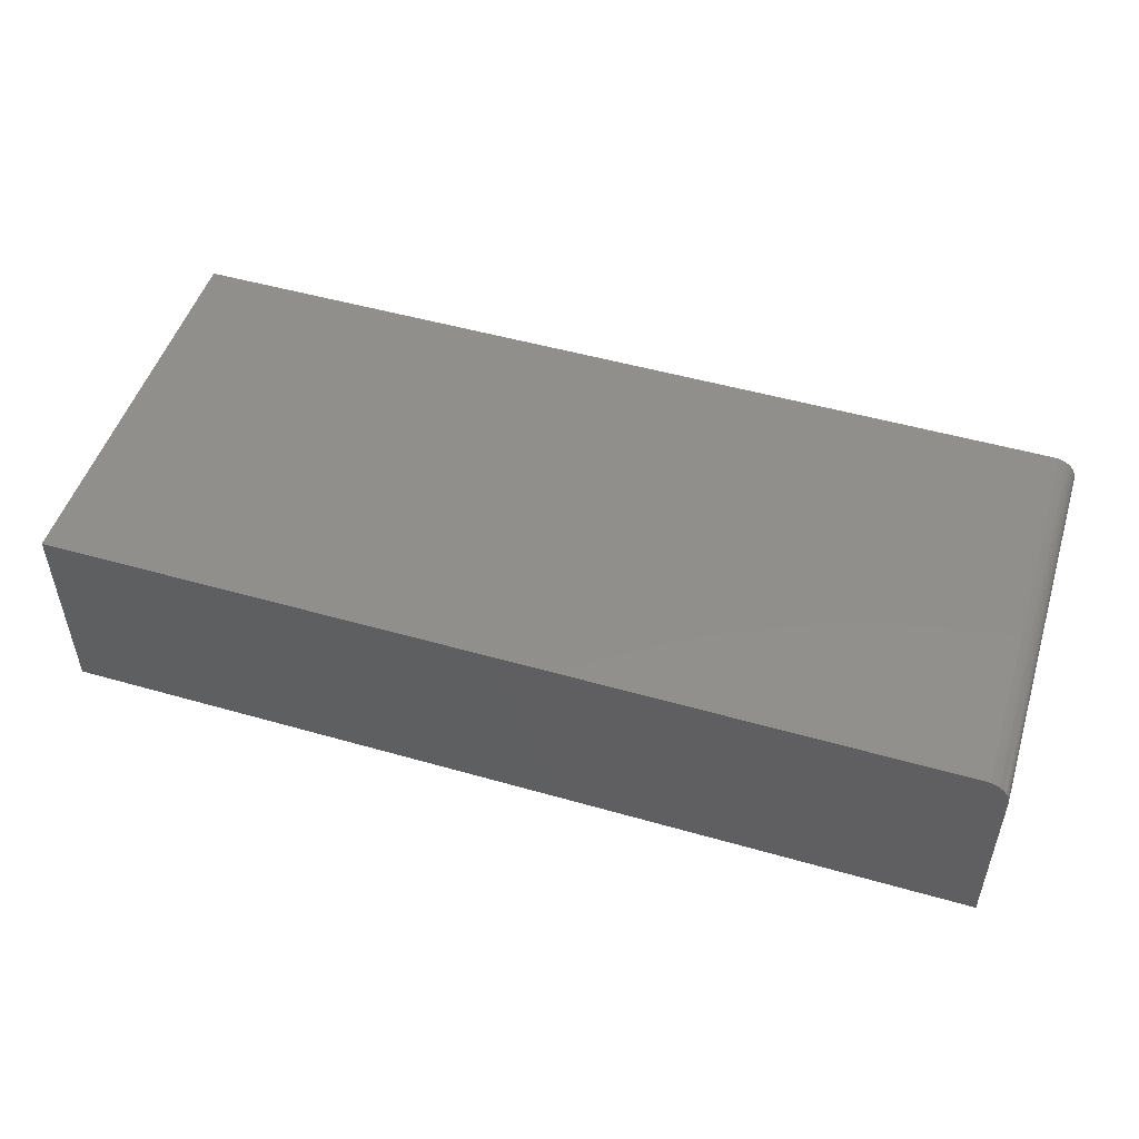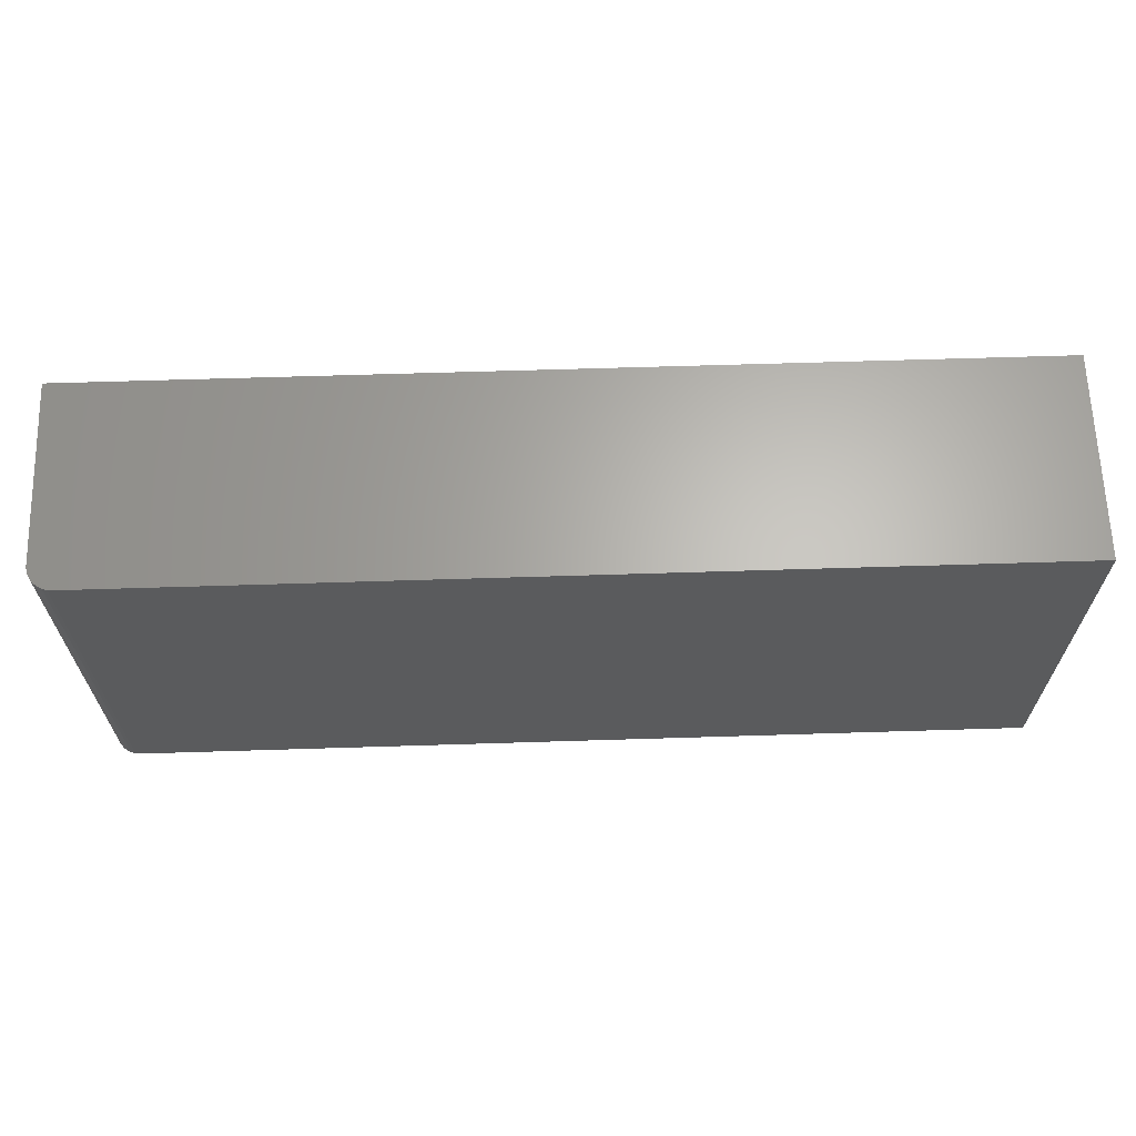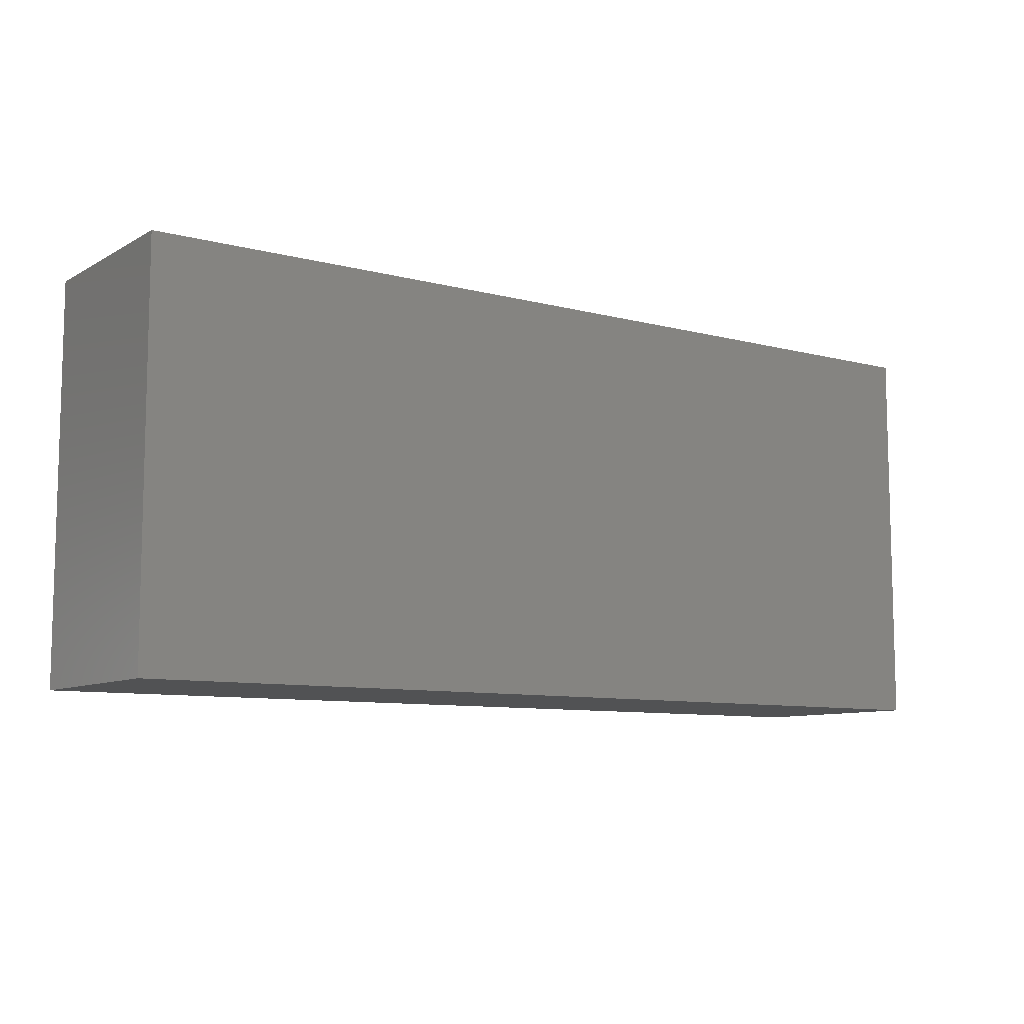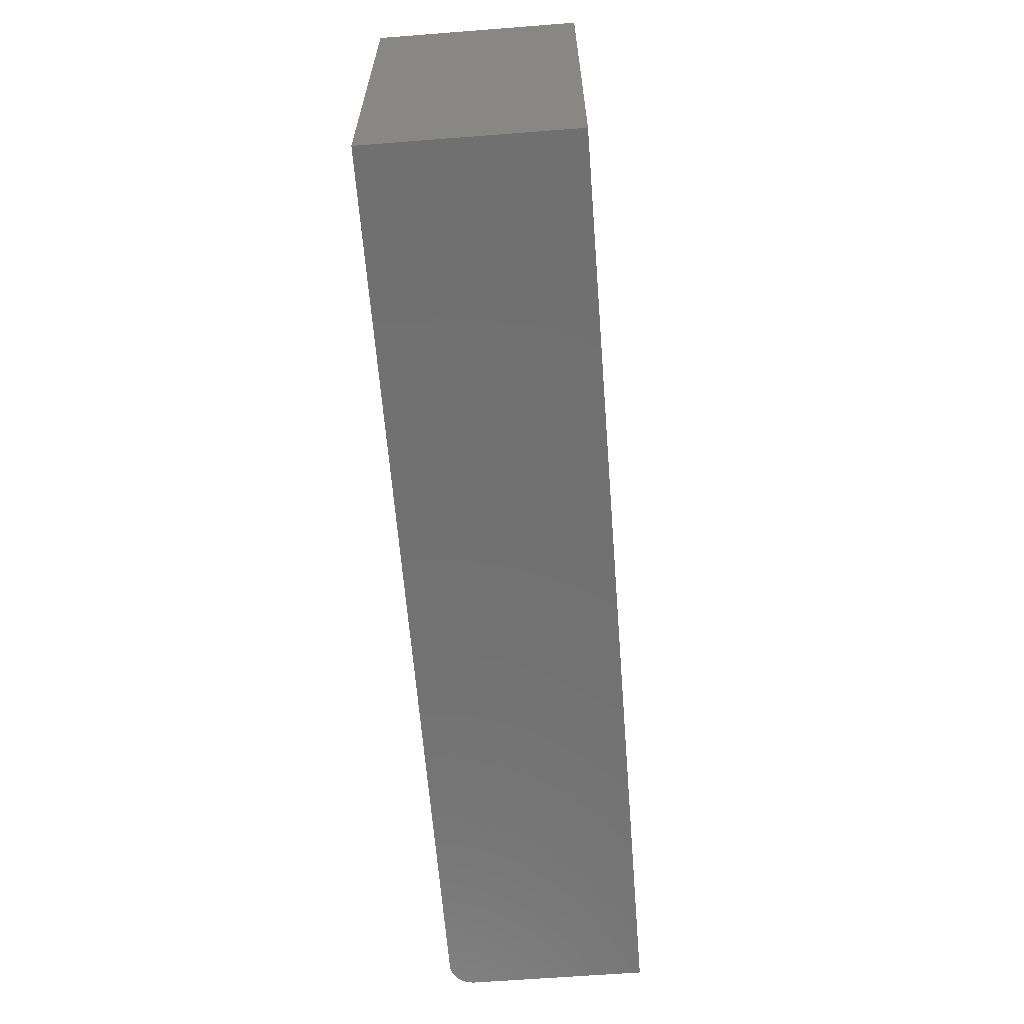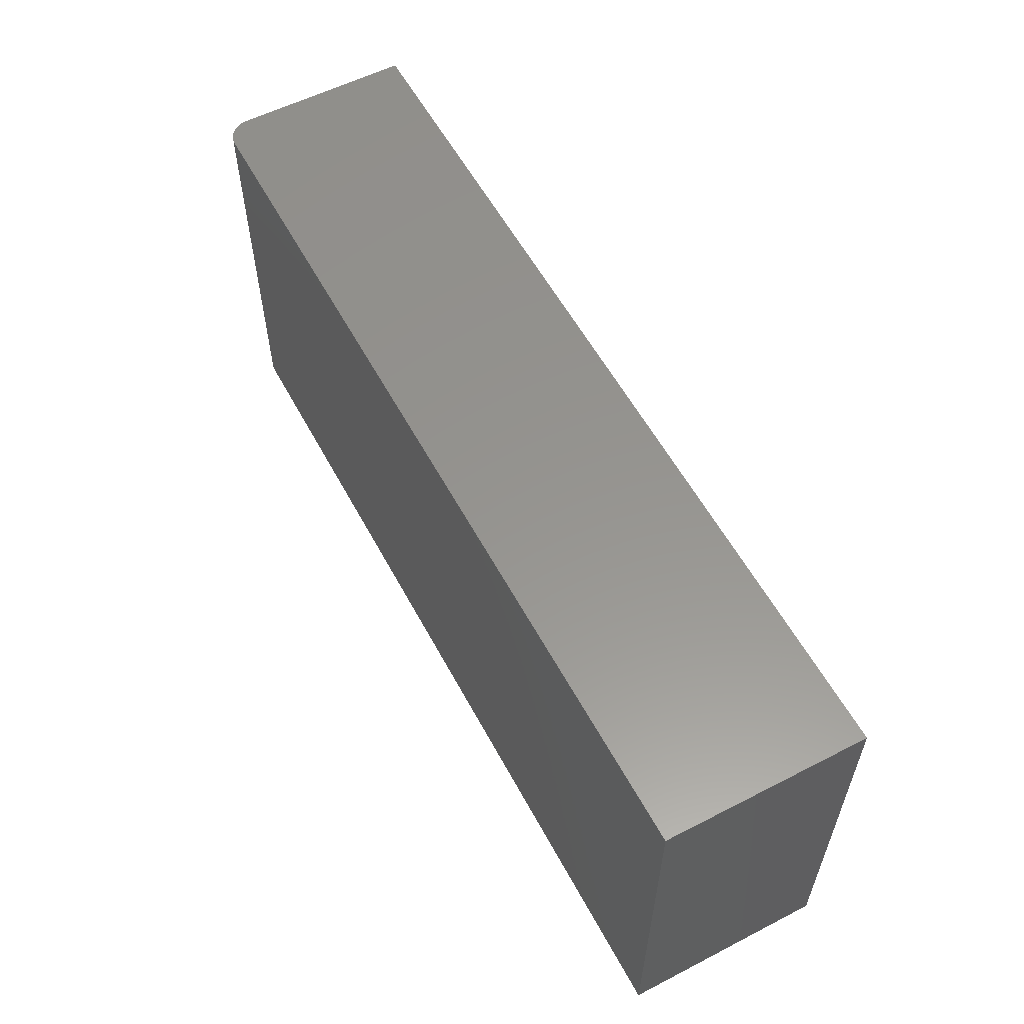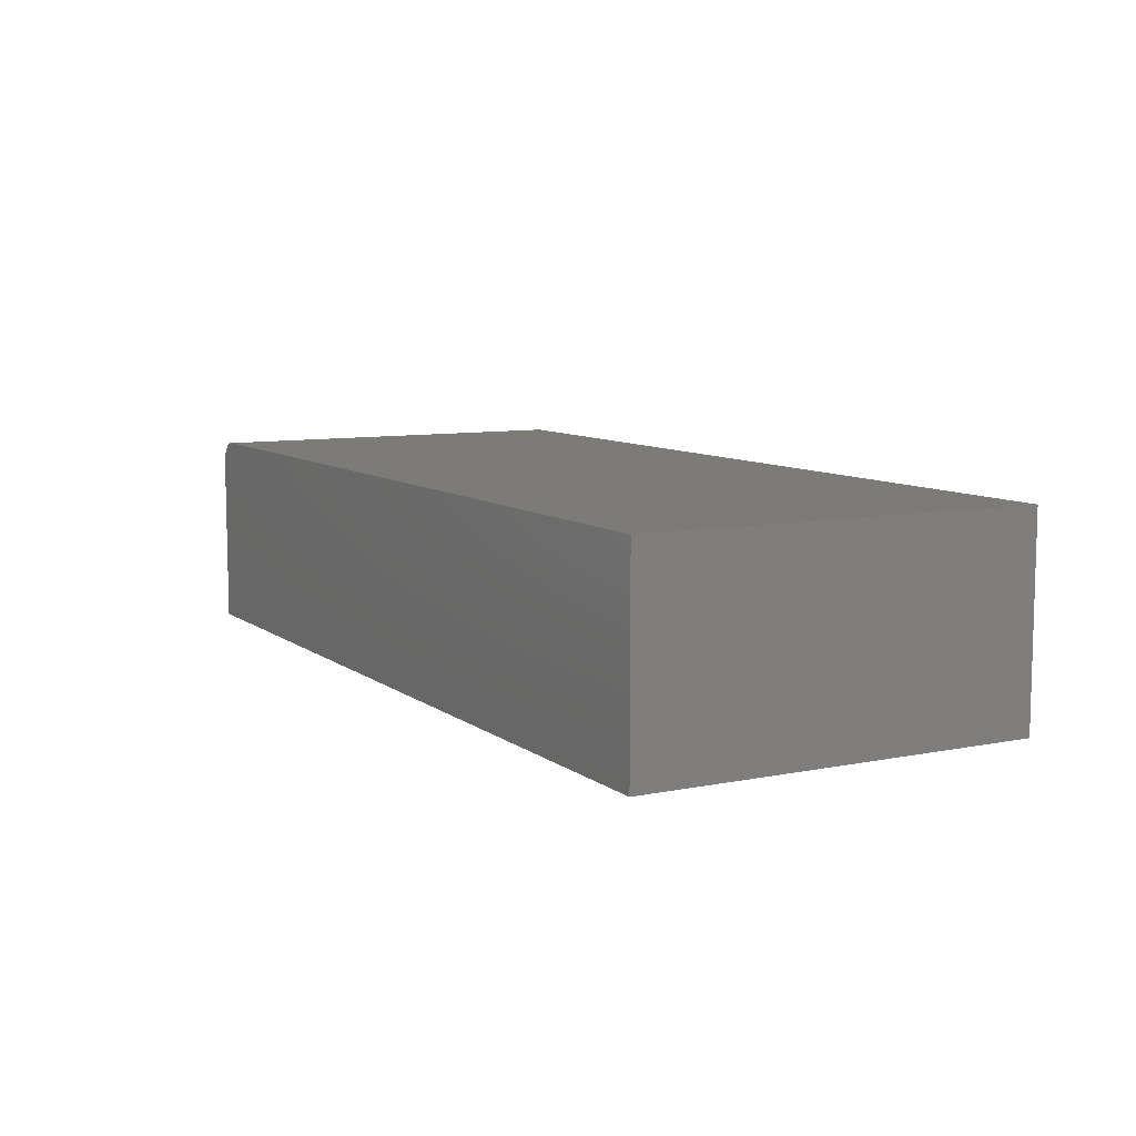
<metadata>
{"format":"stl","ext":"stl","renderer":"f3d","projection":"perspective","resolution":1024,"background":"white","views":[{"elev":50.3,"azim":17.4,"up":"+Y"},{"elev":64.8,"azim":178.2,"up":"+Z"},{"elev":-9.0,"azim":-34.9,"up":"+Z"},{"elev":-62.9,"azim":-85.5,"up":"+Z"},{"elev":57.3,"azim":-118.1,"up":"+Z"},{"elev":8.6,"azim":-118.7,"up":"+Y"}]}
</metadata>
<code>
# stl→obj: 24 verts, 44 faces
v -0.75 0 -0.3281
v -0.75 3.594e-17 0.3192
v 0.7109 1.622e-16 -0.3281
v 0.7109 1.981e-16 0.3192
v 0.75 -0.03906 0.3192
v 0.747 -0.02411 0.3192
v 0.75 -0.3281 0.3192
v 0.7492 -0.03144 0.3192
v 0.7386 -0.01144 0.3192
v 0.7326 -0.006583 0.3192
v 0.7259 -0.002973 0.3192
v -0.75 -0.3281 0.3192
v 0.7186 -0.0007506 0.3192
v 0.7434 -0.01736 0.3192
v 0.75 -0.3281 -0.3281
v 0.75 -0.03906 -0.3281
v 0.747 -0.02411 -0.3281
v 0.7492 -0.03144 -0.3281
v -0.75 -0.3281 -0.3281
v 0.7186 -0.0007506 -0.3281
v 0.7259 -0.002973 -0.3281
v 0.7326 -0.006583 -0.3281
v 0.7386 -0.01144 -0.3281
v 0.7434 -0.01736 -0.3281
f 1 2 3
f 3 2 4
f 5 6 7
f 5 8 6
f 9 10 11
f 12 7 13
f 12 13 4
f 12 4 2
f 13 7 6
f 13 6 14
f 13 14 9
f 13 9 11
f 15 16 7
f 7 16 5
f 16 17 18
f 15 19 1
f 15 1 3
f 15 3 20
f 15 20 21
f 15 21 22
f 15 22 23
f 15 23 24
f 15 24 17
f 15 17 16
f 3 4 20
f 20 4 13
f 20 13 21
f 21 13 11
f 21 11 22
f 22 11 10
f 22 10 23
f 23 10 9
f 23 9 24
f 24 9 14
f 24 14 17
f 17 14 6
f 17 6 18
f 18 6 8
f 18 8 16
f 16 8 5
f 19 15 12
f 12 15 7
f 12 2 19
f 19 2 1

</code>
